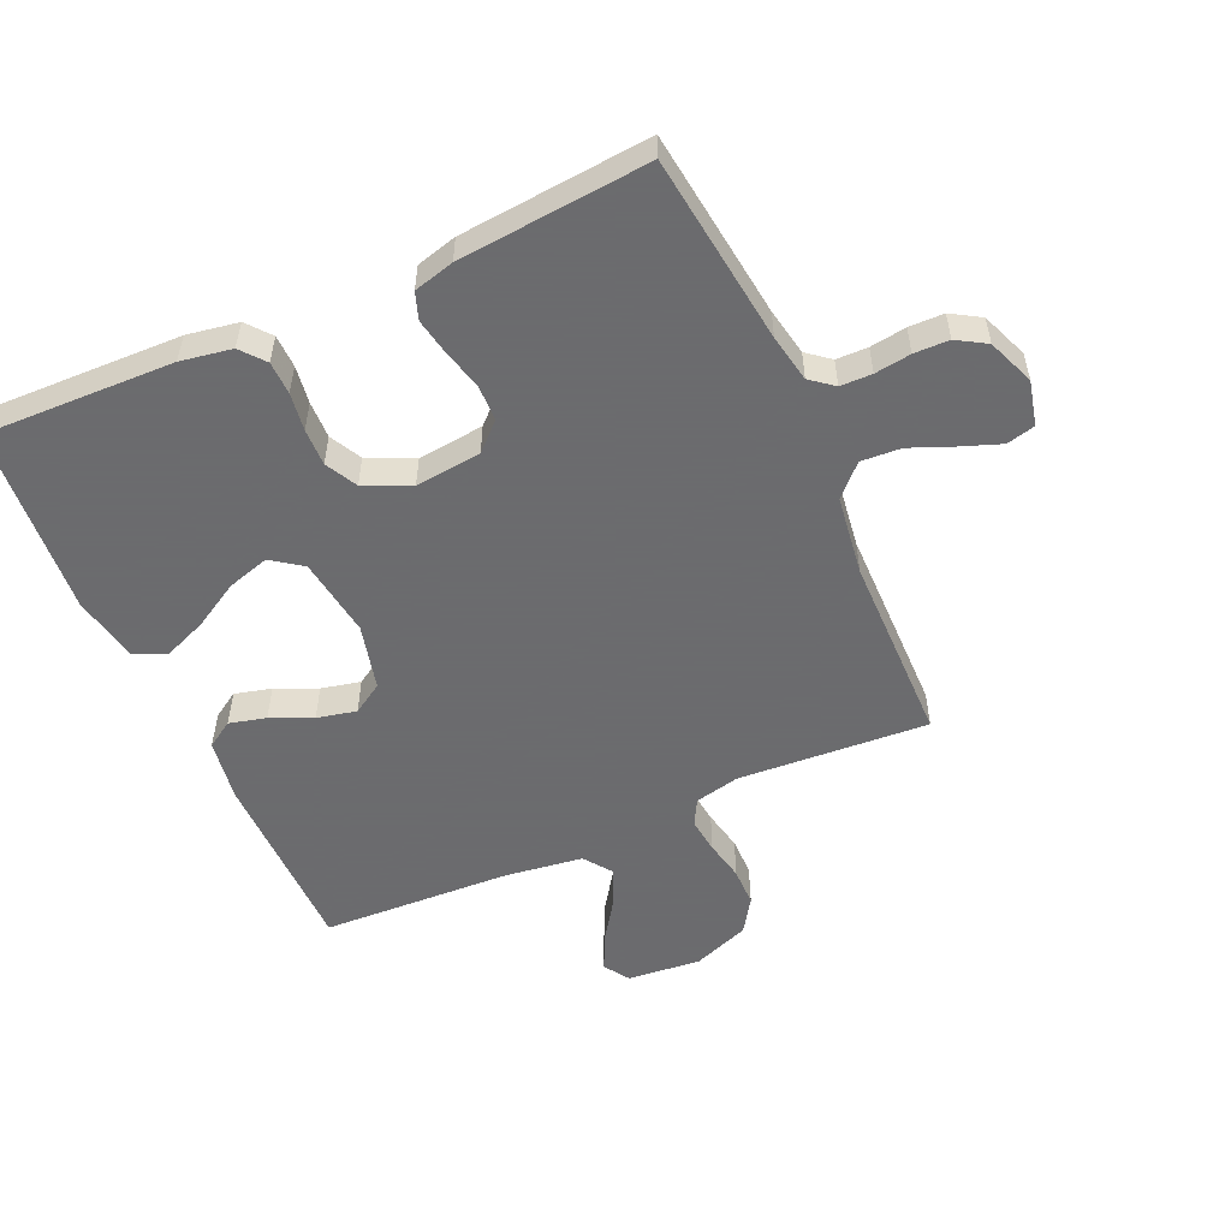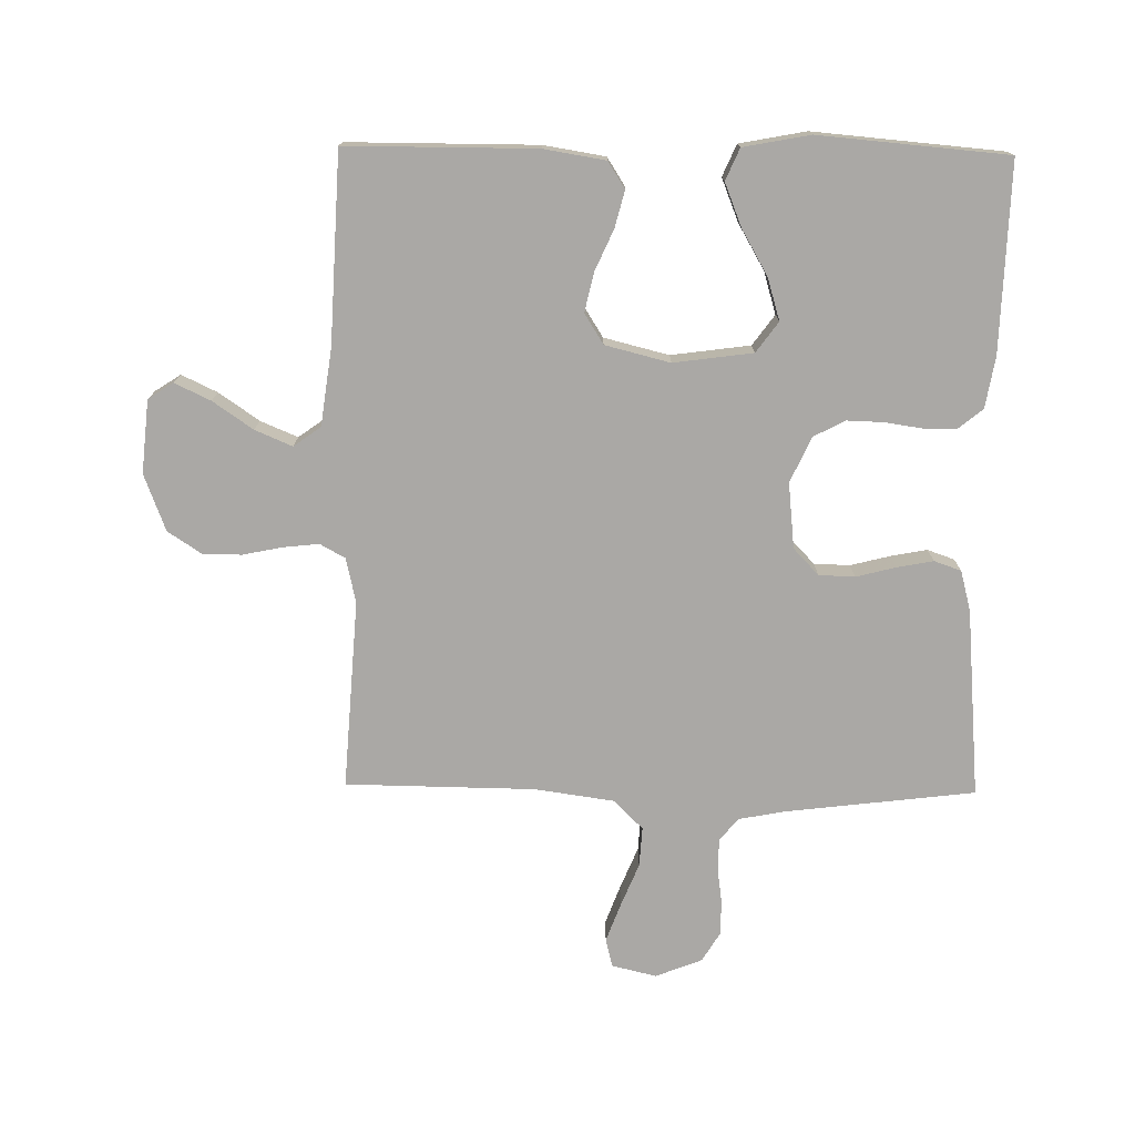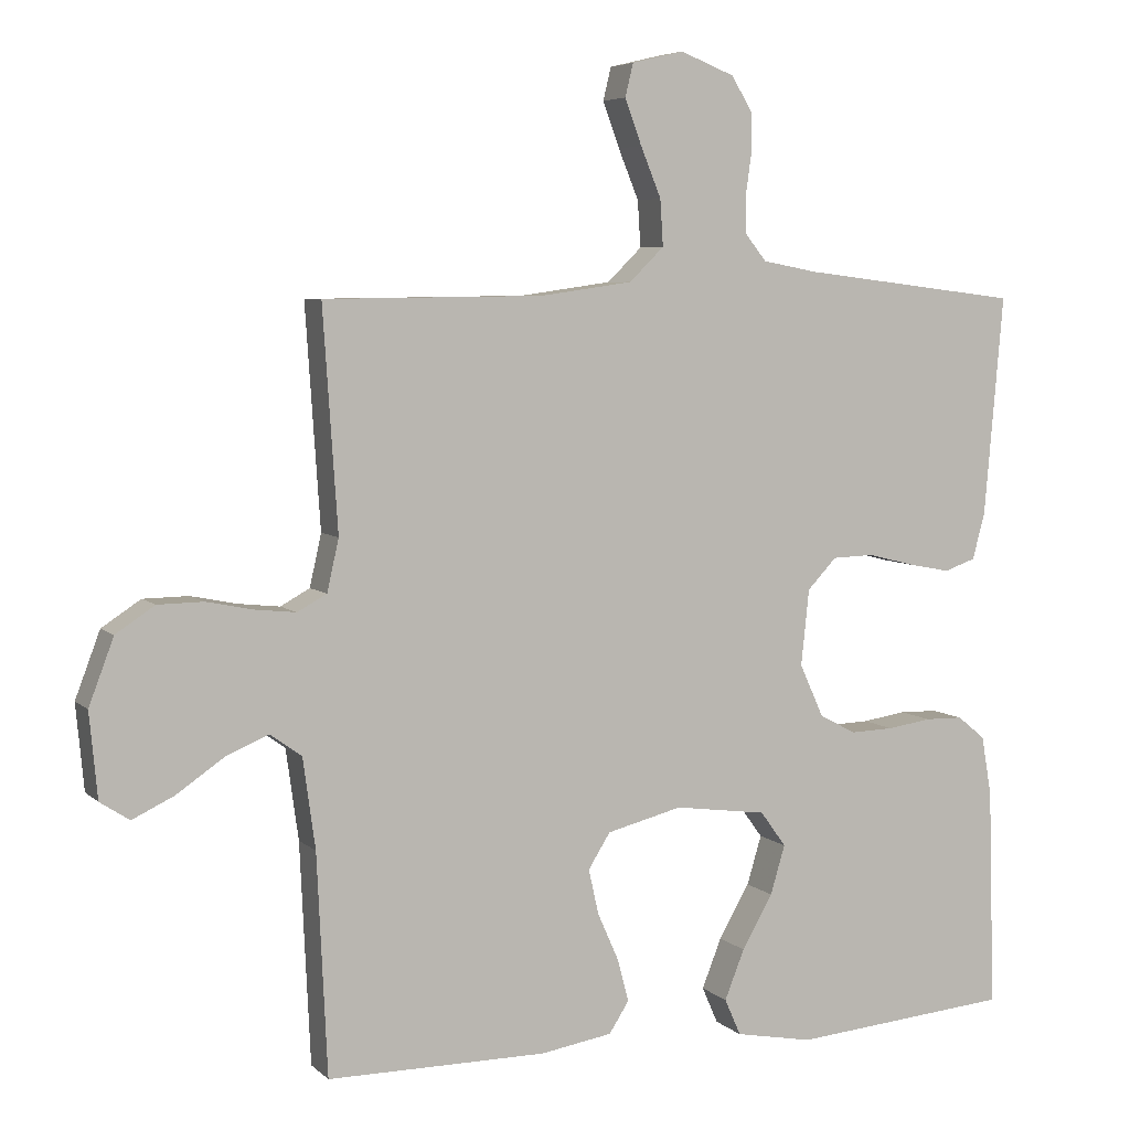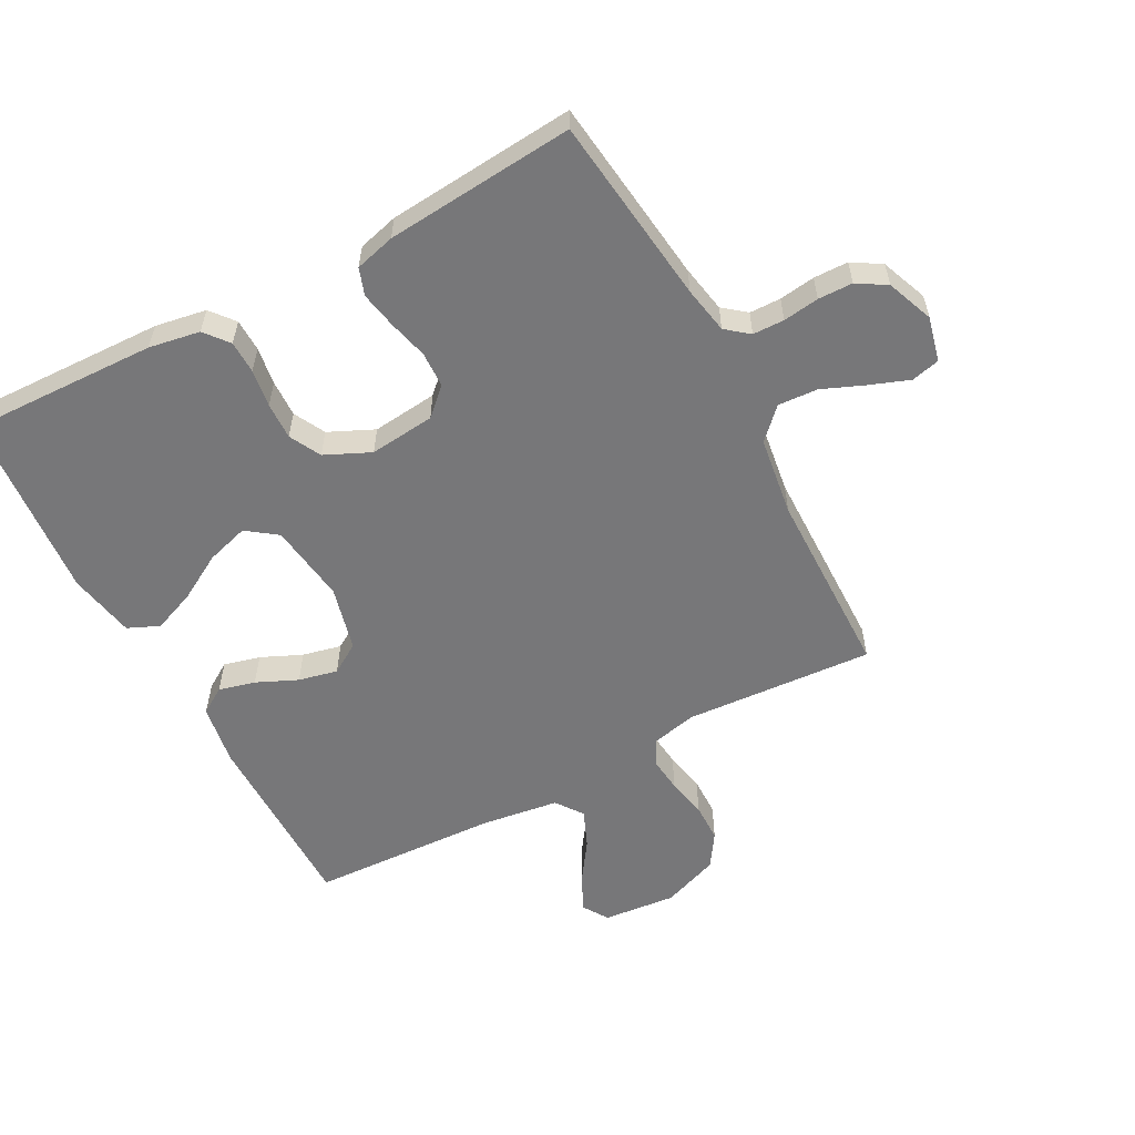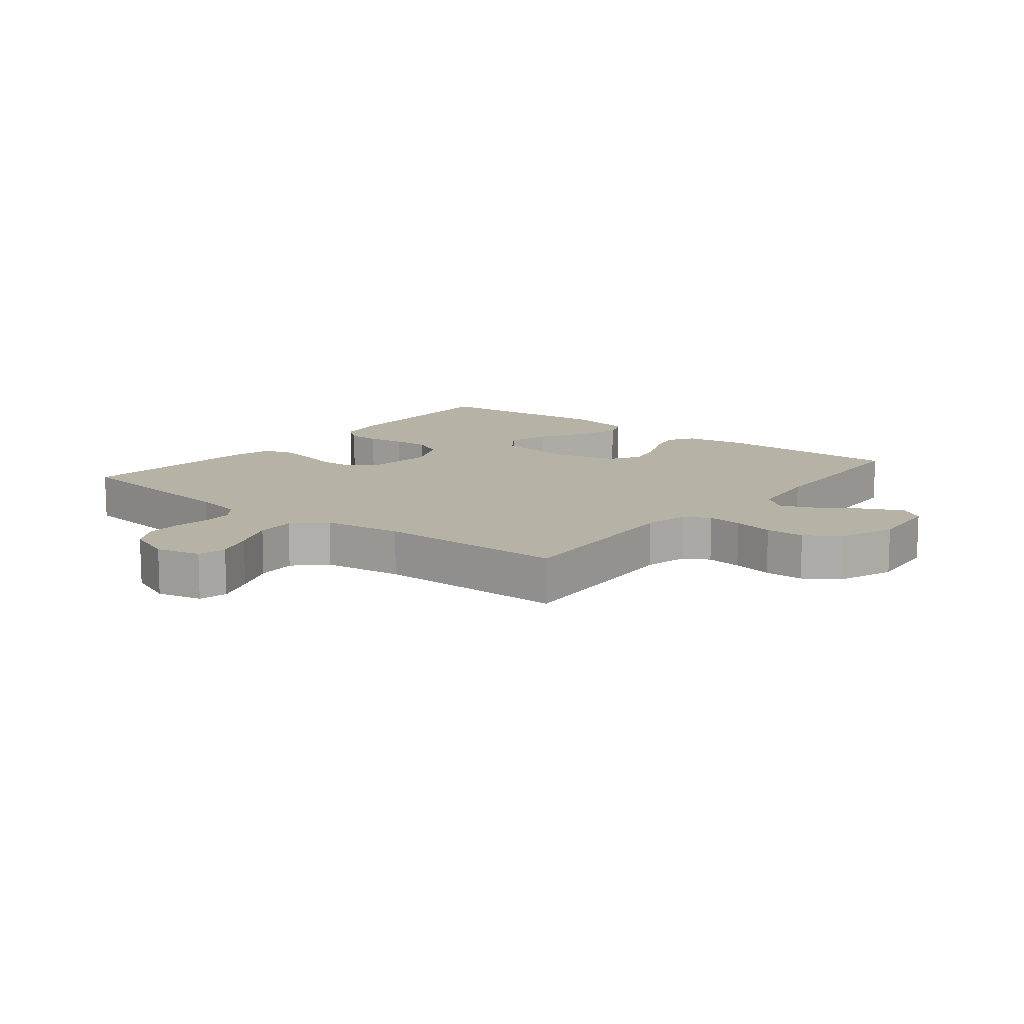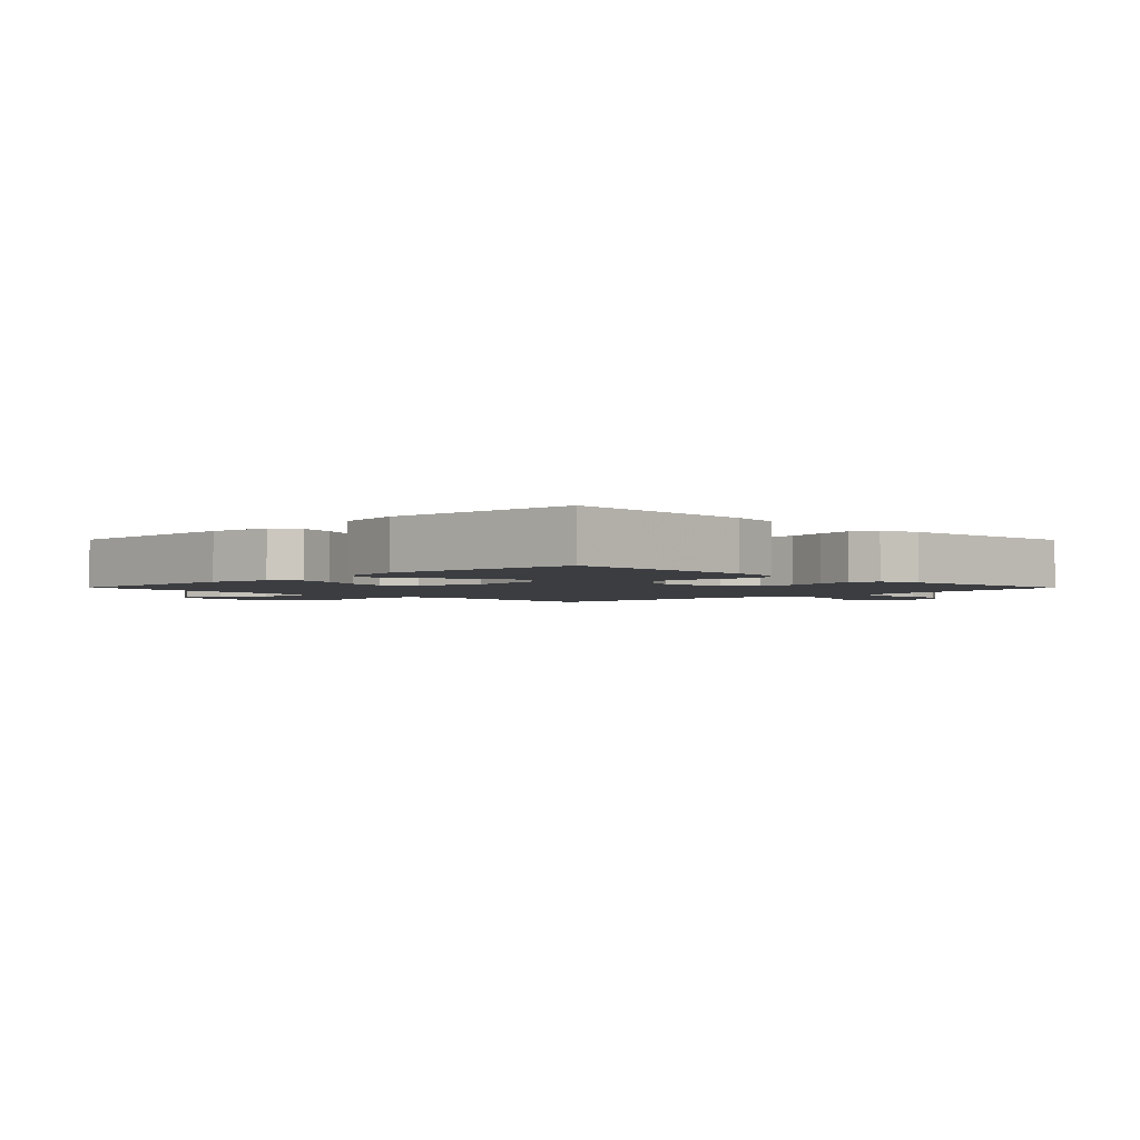
<metadata>
{"format":"obj","ext":"obj","renderer":"f3d","projection":"perspective","resolution":1024,"background":"white","views":[{"elev":-53.5,"azim":-65.8,"up":"+Y"},{"elev":-75.2,"azim":179.2,"up":"+Y"},{"elev":5.7,"azim":156.5,"up":"+Z"},{"elev":-57.2,"azim":-61.9,"up":"+Y"},{"elev":12.2,"azim":38.7,"up":"+Y"},{"elev":-2.5,"azim":-135.3,"up":"+Y"}]}
</metadata>
<code>
v 0.5 0.07 -0.5
v 0.2 0.07 -0.5
v 0.102 0.07 -0.484
v 0.075 0.07 -0.442
v 0.09 0.07 -0.384
v 0.119 0.07 -0.319
v 0.133 0.07 -0.257
v 0.103 0.07 -0.209
v 0 0.07 -0.183
v -0.126 0.07 -0.2
v -0.161 0.07 -0.248
v -0.141 0.07 -0.315
v -0.099 0.07 -0.388
v -0.072 0.07 -0.456
v -0.094 0.07 -0.506
v -0.2 0.07 -0.526
v -0.5 0.07 -0.5
v -0.491 0.07 -0.2
v -0.477 0.07 -0.119
v -0.439 0.07 -0.088
v -0.387 0.07 -0.087
v -0.327 0.07 -0.096
v -0.268 0.07 -0.098
v -0.218 0.07 -0.072
v -0.185 0.07 0
v -0.196 0.07 0.104
v -0.236 0.07 0.146
v -0.293 0.07 0.148
v -0.356 0.07 0.132
v -0.414 0.07 0.121
v -0.457 0.07 0.136
v -0.474 0.07 0.2
v -0.5 0.07 0.5
v -0.2 0.07 0.536
v -0.125 0.07 0.55
v -0.096 0.07 0.586
v -0.095 0.07 0.636
v -0.103 0.07 0.693
v -0.102 0.07 0.748
v -0.074 0.07 0.794
v 0 0.07 0.823
v 0.071 0.07 0.806
v 0.082 0.07 0.761
v 0.059 0.07 0.699
v 0.031 0.07 0.631
v 0.027 0.07 0.568
v 0.074 0.07 0.522
v 0.2 0.07 0.504
v 0.5 0.07 0.5
v 0.48 0.07 0.2
v 0.496 0.07 0.129
v 0.536 0.07 0.107
v 0.592 0.07 0.113
v 0.656 0.07 0.126
v 0.718 0.07 0.125
v 0.771 0.07 0.09
v 0.805 0.07 0
v 0.794 0.07 -0.116
v 0.754 0.07 -0.142
v 0.697 0.07 -0.115
v 0.633 0.07 -0.071
v 0.574 0.07 -0.046
v 0.531 0.07 -0.077
v 0.514 0.07 -0.2
v 0.5 0 -0.5
v 0.2 0 -0.5
v 0.102 0 -0.484
v 0.075 0 -0.442
v 0.09 0 -0.384
v 0.119 0 -0.319
v 0.133 0 -0.257
v 0.103 0 -0.209
v 0 0 -0.183
v -0.126 0 -0.2
v -0.161 0 -0.248
v -0.141 0 -0.315
v -0.099 0 -0.388
v -0.072 0 -0.456
v -0.094 0 -0.506
v -0.2 0 -0.526
v -0.5 0 -0.5
v -0.491 0 -0.2
v -0.477 0 -0.119
v -0.439 0 -0.088
v -0.387 0 -0.087
v -0.327 0 -0.096
v -0.268 0 -0.098
v -0.218 0 -0.072
v -0.185 0 0
v -0.196 0 0.104
v -0.236 0 0.146
v -0.293 0 0.148
v -0.356 0 0.132
v -0.414 0 0.121
v -0.457 0 0.136
v -0.474 0 0.2
v -0.5 0 0.5
v -0.2 0 0.536
v -0.125 0 0.55
v -0.096 0 0.586
v -0.095 0 0.636
v -0.103 0 0.693
v -0.102 0 0.748
v -0.074 0 0.794
v 0 0 0.823
v 0.071 0 0.806
v 0.082 0 0.761
v 0.059 0 0.699
v 0.031 0 0.631
v 0.027 0 0.568
v 0.074 0 0.522
v 0.2 0 0.504
v 0.5 0 0.5
v 0.48 0 0.2
v 0.496 0 0.129
v 0.536 0 0.107
v 0.592 0 0.113
v 0.656 0 0.126
v 0.718 0 0.125
v 0.771 0 0.09
v 0.805 0 0
v 0.794 0 -0.116
v 0.754 0 -0.142
v 0.697 0 -0.115
v 0.633 0 -0.071
v 0.574 0 -0.046
v 0.531 0 -0.077
v 0.514 0 -0.2
f 59 60 61
f 58 59 61
f 57 58 61
f 56 57 61
f 55 56 61
f 54 55 61
f 53 54 61
f 52 53 61 62
f 51 52 62 63
f 48 49 50
f 51 63 64
f 50 51 64
f 48 50 64
f 47 48 64
f 43 44 45
f 42 43 45
f 41 42 45
f 40 41 45
f 39 40 45
f 38 39 45
f 37 38 45
f 36 37 45 46
f 47 64 1
f 46 47 1
f 36 46 1
f 35 36 1
f 32 33 34
f 31 32 34
f 30 31 34
f 29 30 34
f 28 29 34
f 20 21 22
f 19 20 22
f 18 19 22
f 17 18 22
f 16 17 22
f 15 16 22
f 14 15 22
f 13 14 22
f 12 13 22
f 11 12 22 23
f 10 11 23 24
f 4 5 6
f 3 4 6
f 2 3 6
f 1 2 6
f 1 6 7
f 35 1 7 8
f 27 28 34 35
f 26 27 35 8
f 9 10 24 25
f 8 9 25 26
f 125 124 123
f 125 123 122
f 125 122 121
f 125 121 120
f 125 120 119
f 125 119 118
f 125 118 117
f 126 125 117 116
f 127 126 116 115
f 114 113 112
f 128 127 115
f 128 115 114
f 128 114 112
f 128 112 111
f 109 108 107
f 109 107 106
f 109 106 105
f 109 105 104
f 109 104 103
f 109 103 102
f 109 102 101
f 110 109 101 100
f 65 128 111
f 65 111 110
f 65 110 100
f 65 100 99
f 98 97 96
f 98 96 95
f 98 95 94
f 98 94 93
f 98 93 92
f 86 85 84
f 86 84 83
f 86 83 82
f 86 82 81
f 86 81 80
f 86 80 79
f 86 79 78
f 86 78 77
f 86 77 76
f 87 86 76 75
f 88 87 75 74
f 70 69 68
f 70 68 67
f 70 67 66
f 70 66 65
f 71 70 65
f 72 71 65 99
f 99 98 92 91
f 72 99 91 90
f 89 88 74 73
f 90 89 73 72
f 1 65 66 2
f 2 66 67 3
f 3 67 68 4
f 4 68 69 5
f 5 69 70 6
f 6 70 71 7
f 7 71 72 8
f 8 72 73 9
f 9 73 74 10
f 10 74 75 11
f 11 75 76 12
f 12 76 77 13
f 13 77 78 14
f 14 78 79 15
f 15 79 80 16
f 16 80 81 17
f 17 81 82 18
f 18 82 83 19
f 19 83 84 20
f 20 84 85 21
f 21 85 86 22
f 22 86 87 23
f 23 87 88 24
f 24 88 89 25
f 25 89 90 26
f 26 90 91 27
f 27 91 92 28
f 28 92 93 29
f 29 93 94 30
f 30 94 95 31
f 31 95 96 32
f 32 96 97 33
f 33 97 98 34
f 34 98 99 35
f 35 99 100 36
f 36 100 101 37
f 37 101 102 38
f 38 102 103 39
f 39 103 104 40
f 40 104 105 41
f 41 105 106 42
f 42 106 107 43
f 43 107 108 44
f 44 108 109 45
f 45 109 110 46
f 46 110 111 47
f 47 111 112 48
f 48 112 113 49
f 49 113 114 50
f 50 114 115 51
f 51 115 116 52
f 52 116 117 53
f 53 117 118 54
f 54 118 119 55
f 55 119 120 56
f 56 120 121 57
f 57 121 122 58
f 58 122 123 59
f 59 123 124 60
f 60 124 125 61
f 61 125 126 62
f 62 126 127 63
f 63 127 128 64
f 64 128 65 1

</code>
